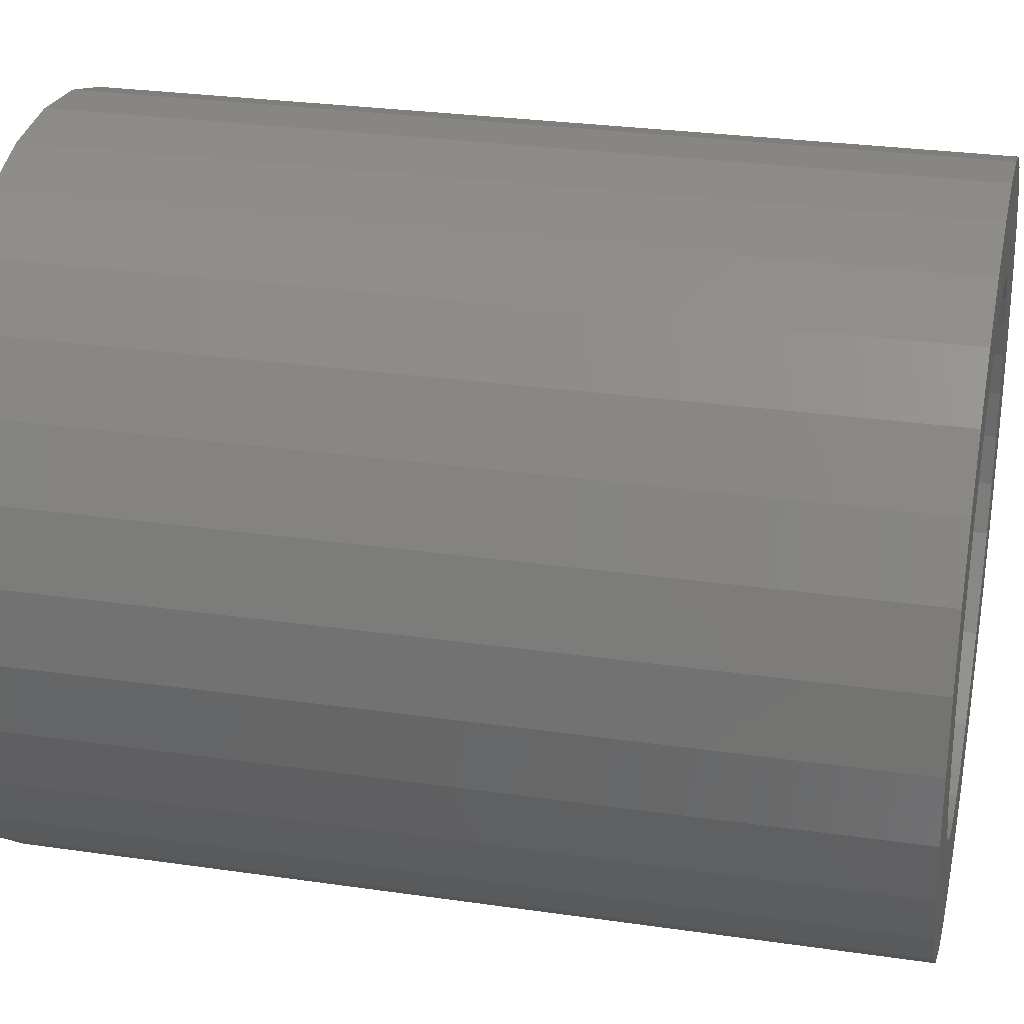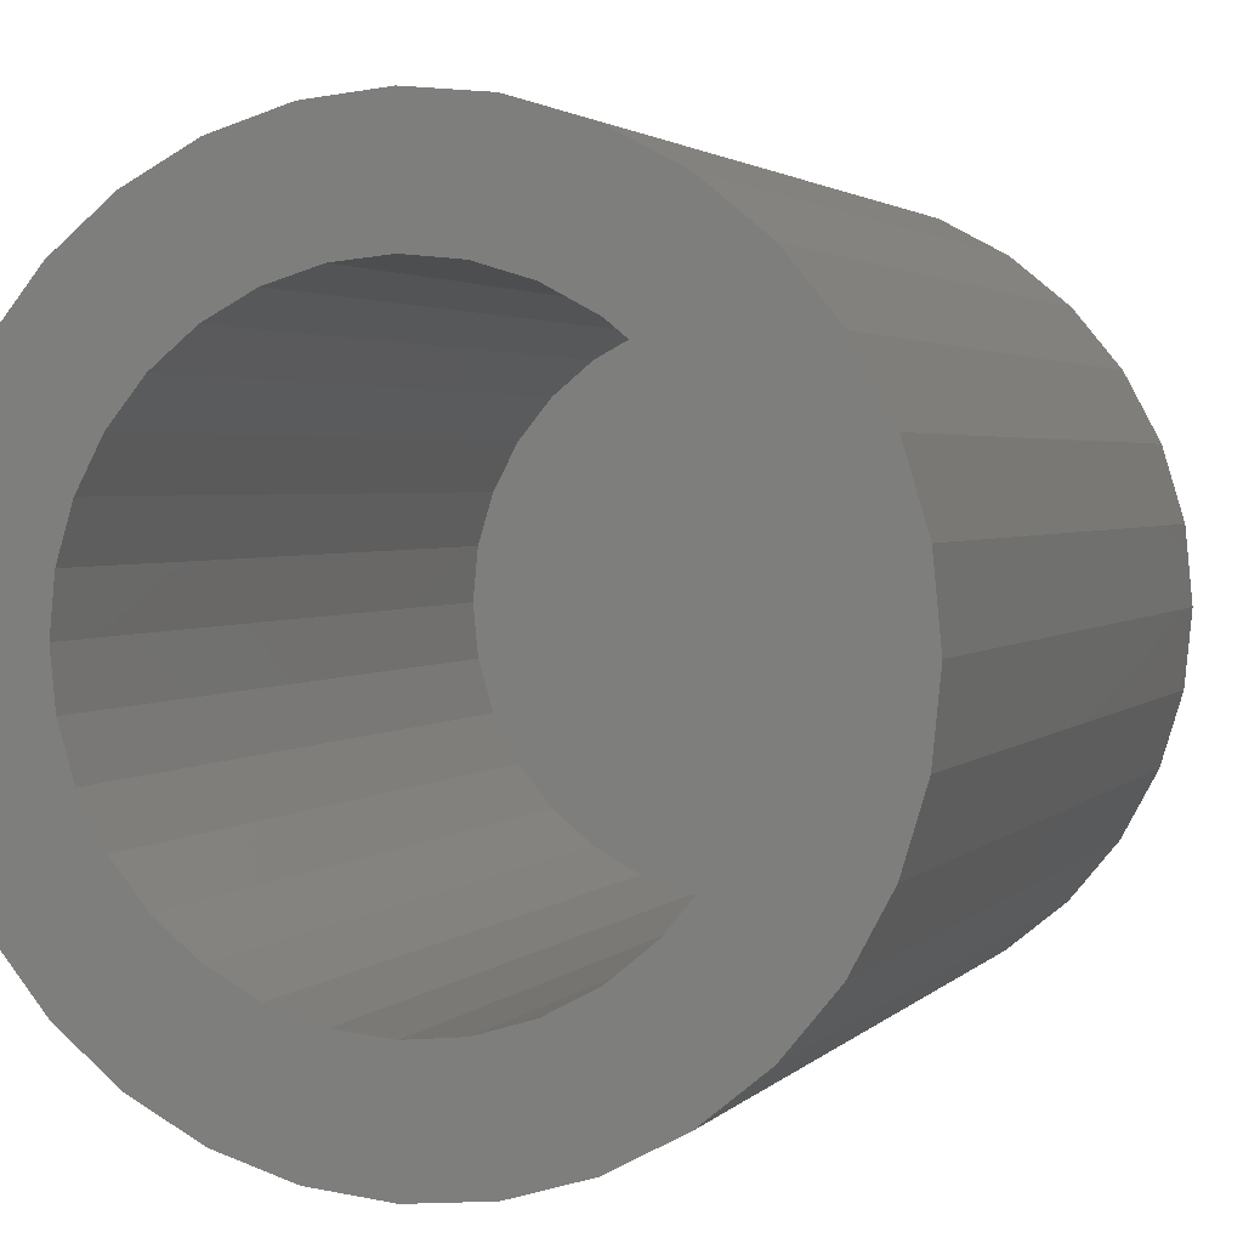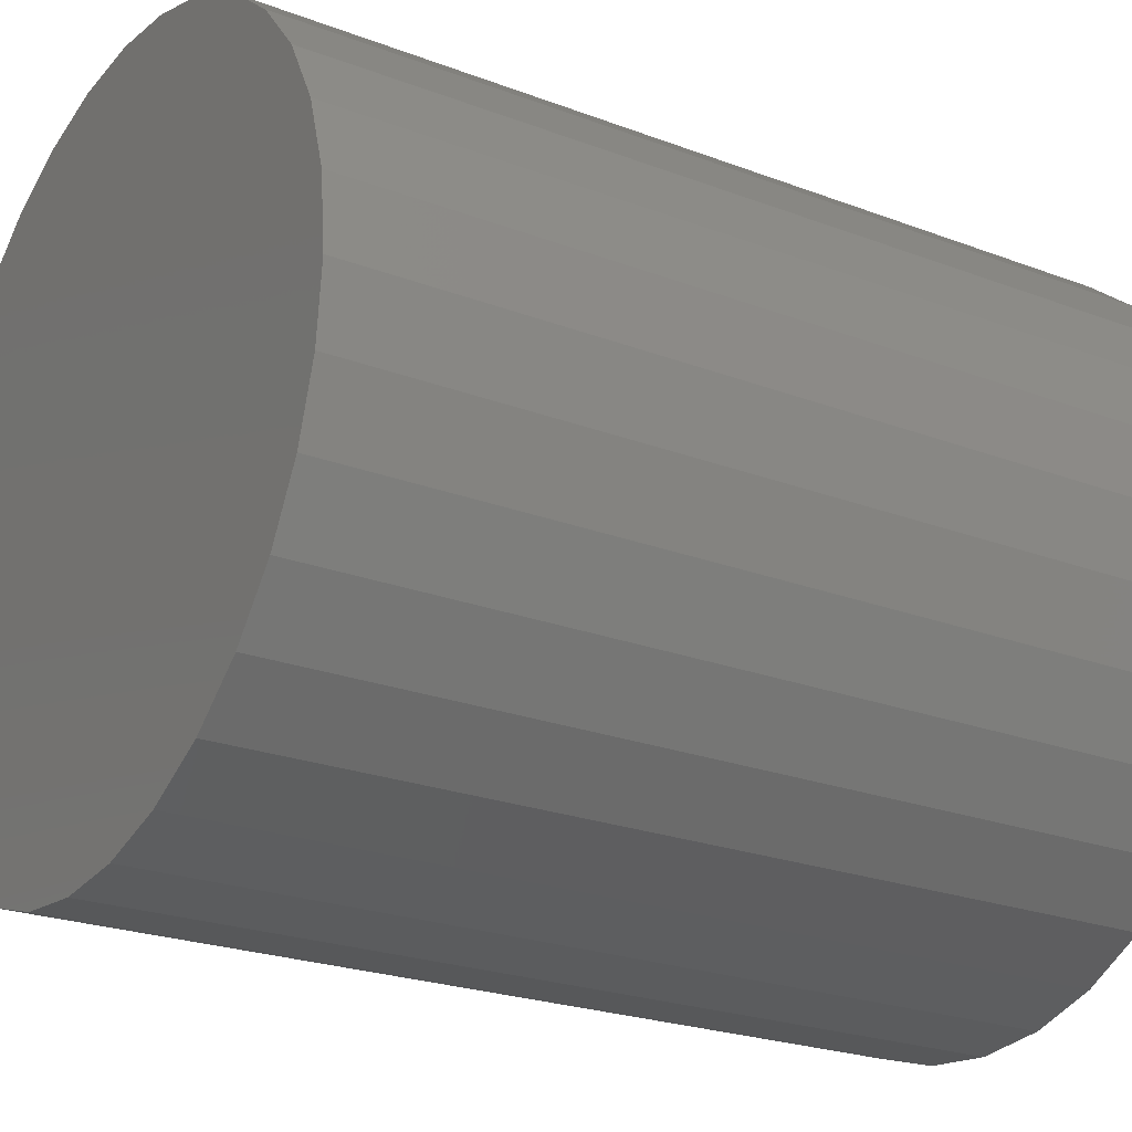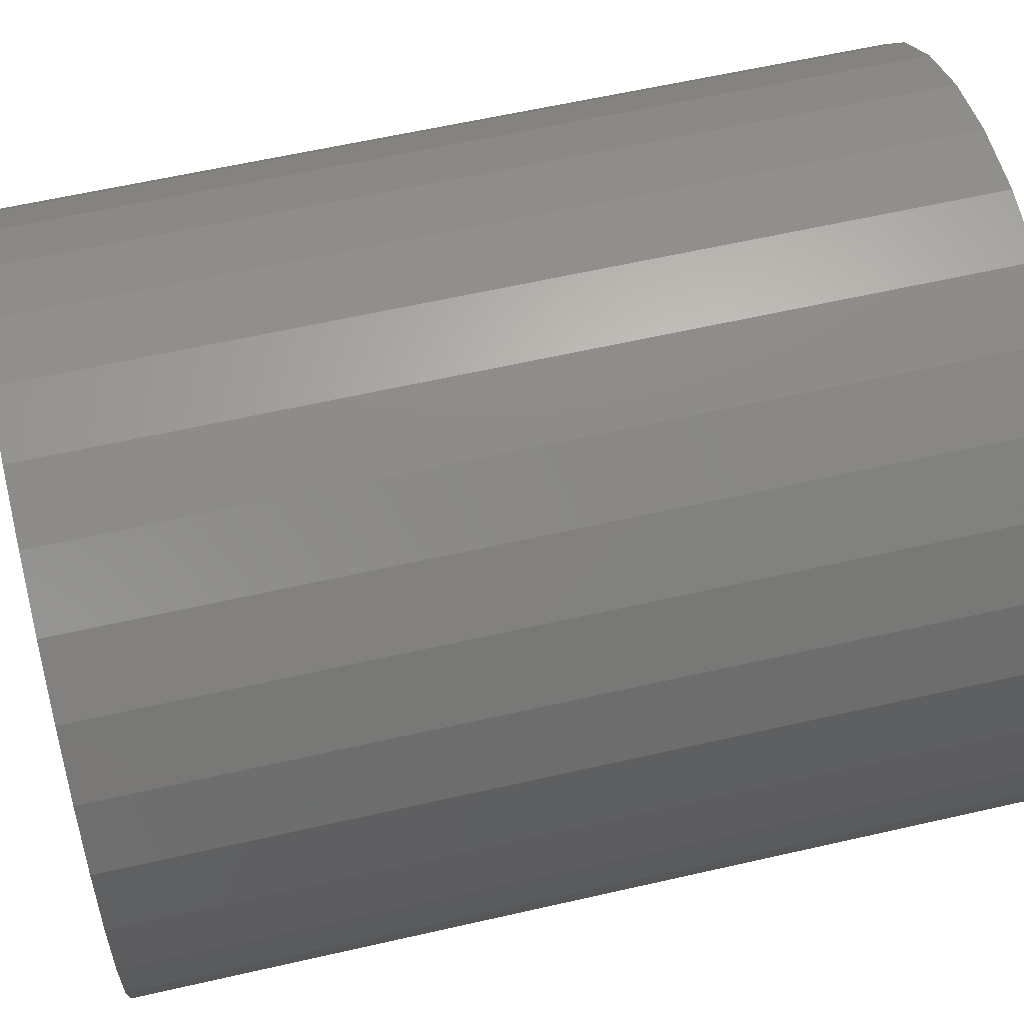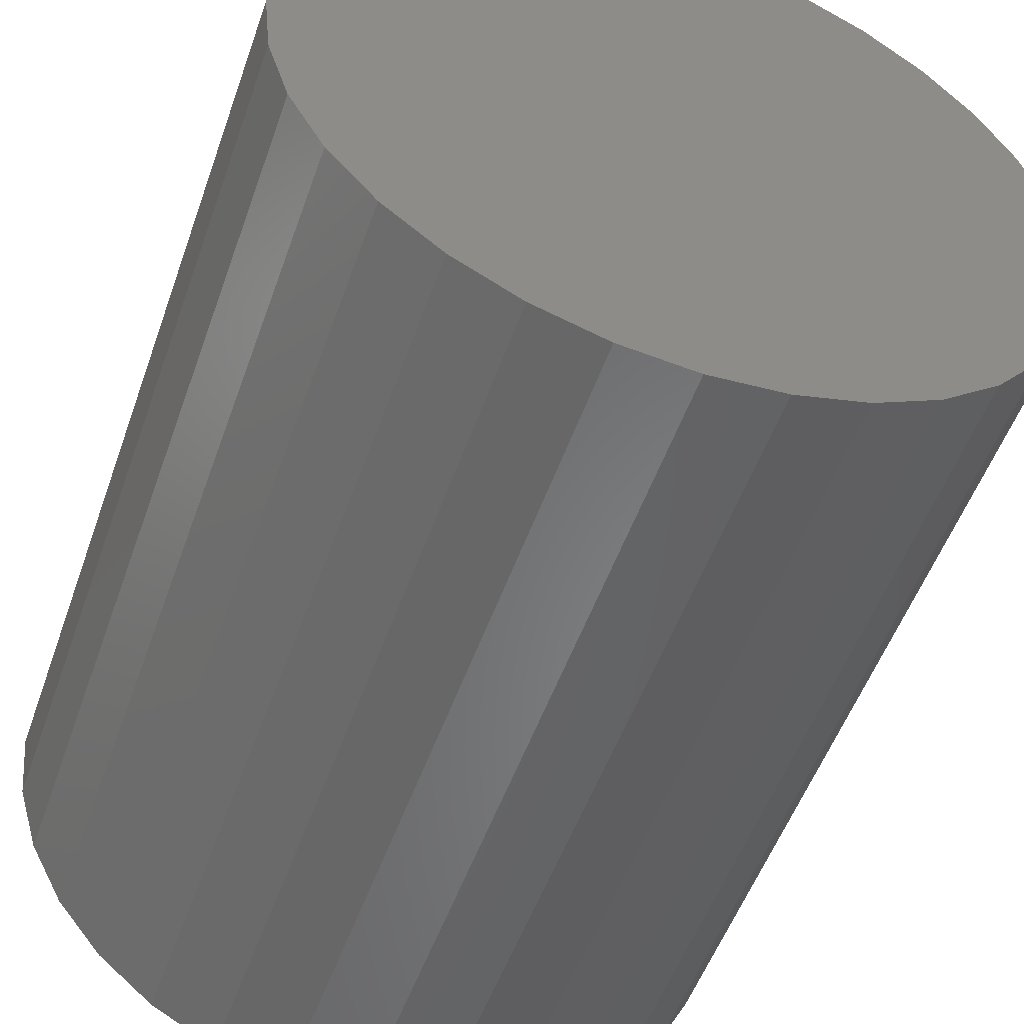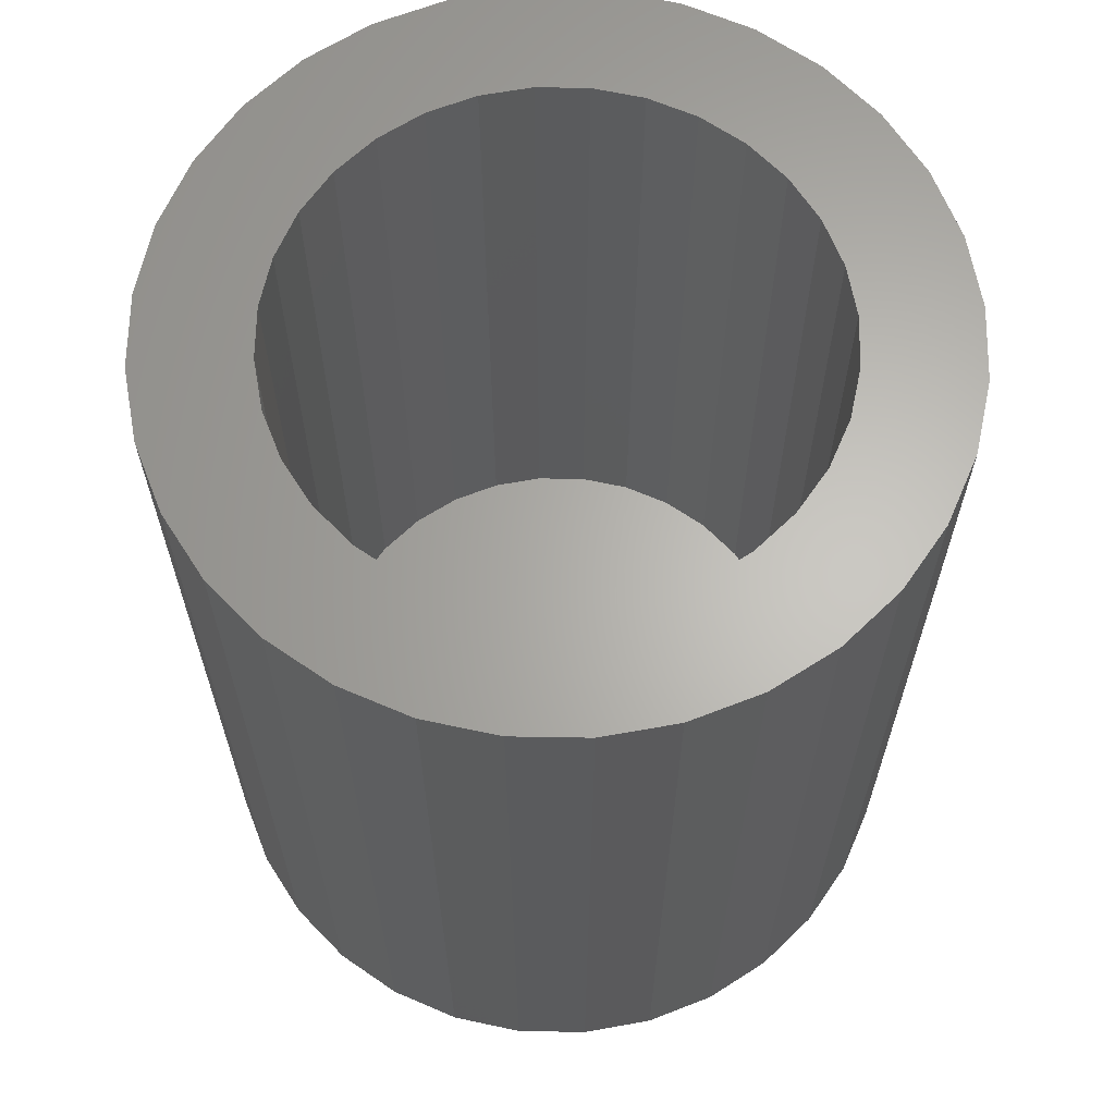
<metadata>
{"format":"stl","ext":"stl","renderer":"f3d","projection":"perspective","resolution":1024,"background":"white","views":[{"elev":28.1,"azim":102.4,"up":"+Z"},{"elev":2.5,"azim":-160.3,"up":"+Z"},{"elev":-23.3,"azim":57.2,"up":"+Z"},{"elev":59.3,"azim":-103.3,"up":"+Z"},{"elev":-52.5,"azim":-19.2,"up":"+Z"},{"elev":64.5,"azim":119.1,"up":"+Y"}]}
</metadata>
<code>
# stl→obj: 128 verts, 252 faces
v 0.3649 1.099e-16 0.3927
v 0.3699 1.105e-16 0.3942
v 0.375 1.11e-16 0.3947
v 0.3714 1.106e-16 0.3866
v 0.3604 1.094e-16 0.3903
v 0.3564 1.09e-16 0.387
v 0.3679 1.102e-16 0.3855
v 0.3531 1.086e-16 0.383
v 0.3647 1.099e-16 0.3838
v 0.3619 1.096e-16 0.3815
v 0.3507 1.083e-16 0.3785
v 0.3596 1.093e-16 0.3787
v 0.3579 1.091e-16 0.3755
v 0.3492 1.082e-16 0.3736
v 0.3569 1.09e-16 0.372
v 0.3492 1.082e-16 0.3633
v 0.3569 1.09e-16 0.3648
v 0.3579 1.091e-16 0.3613
v 0.3507 1.083e-16 0.3584
v 0.3596 1.093e-16 0.3581
v 0.3531 1.086e-16 0.3538
v 0.3619 1.096e-16 0.3553
v 0.3647 1.099e-16 0.353
v 0.3564 1.09e-16 0.3498
v 0.3679 1.102e-16 0.3513
v 0.3714 1.106e-16 0.3503
v 0.3604 1.094e-16 0.3465
v 0.3881 1.125e-16 0.3815
v 0.3853 1.122e-16 0.3838
v 0.3969 1.135e-16 0.383
v 0.3904 1.127e-16 0.3787
v 0.3993 1.137e-16 0.3785
v 0.3921 1.129e-16 0.3755
v 0.4008 1.139e-16 0.3736
v 0.3931 1.13e-16 0.372
v 0.3935 1.131e-16 0.3684
v 0.3921 1.129e-16 0.3613
v 0.3931 1.13e-16 0.3648
v 0.4008 1.139e-16 0.3633
v 0.3993 1.137e-16 0.3584
v 0.3904 1.127e-16 0.3581
v 0.3881 1.125e-16 0.3553
v 0.3969 1.135e-16 0.3538
v 0.3853 1.122e-16 0.353
v 0.3821 1.118e-16 0.3513
v 0.3936 1.131e-16 0.3498
v 0.3786 1.114e-16 0.3503
v 0.3896 1.126e-16 0.3465
v 0.3801 1.116e-16 0.3426
v 0.375 1.11e-16 0.3421
v 0.3851 1.121e-16 0.3441
v 0.4013 1.139e-16 0.3684
v 0.3487 1.081e-16 0.3684
v 0.3565 1.09e-16 0.3684
v 0.375 1.11e-16 0.3499
v 0.3699 1.105e-16 0.3426
v 0.3649 1.099e-16 0.3441
v 0.3936 1.131e-16 0.387
v 0.3821 1.118e-16 0.3855
v 0.3786 1.114e-16 0.3866
v 0.3896 1.126e-16 0.3903
v 0.375 1.11e-16 0.3869
v 0.3801 1.116e-16 0.3942
v 0.3851 1.121e-16 0.3927
v 0.3786 -0.05469 0.3503
v 0.3821 -0.05469 0.3513
v 0.3853 -0.05469 0.353
v 0.3881 -0.05469 0.3553
v 0.3904 -0.05469 0.3581
v 0.3921 -0.05469 0.3613
v 0.3931 -0.05469 0.3648
v 0.3935 -0.05469 0.3684
v 0.375 -0.05469 0.3499
v 0.3714 -0.05469 0.3503
v 0.3679 -0.05469 0.3513
v 0.3647 -0.05469 0.353
v 0.3619 -0.05469 0.3553
v 0.3596 -0.05469 0.3581
v 0.3579 -0.05469 0.3613
v 0.3569 -0.05469 0.3648
v 0.3565 -0.05469 0.3684
v 0.3714 -0.05469 0.3866
v 0.3679 -0.05469 0.3855
v 0.3647 -0.05469 0.3838
v 0.3619 -0.05469 0.3815
v 0.3596 -0.05469 0.3787
v 0.3579 -0.05469 0.3755
v 0.3569 -0.05469 0.372
v 0.375 -0.05469 0.3869
v 0.3786 -0.05469 0.3866
v 0.3821 -0.05469 0.3855
v 0.3853 -0.05469 0.3838
v 0.3881 -0.05469 0.3815
v 0.3904 -0.05469 0.3787
v 0.3921 -0.05469 0.3755
v 0.3931 -0.05469 0.372
v 0.375 -0.0625 0.3947
v 0.3699 -0.0625 0.3942
v 0.3649 -0.0625 0.3927
v 0.3801 -0.0625 0.3942
v 0.3851 -0.0625 0.3927
v 0.3604 -0.0625 0.3903
v 0.3896 -0.0625 0.3903
v 0.3564 -0.0625 0.387
v 0.3936 -0.0625 0.387
v 0.3531 -0.0625 0.383
v 0.3969 -0.0625 0.383
v 0.3507 -0.0625 0.3785
v 0.3993 -0.0625 0.3785
v 0.3492 -0.0625 0.3736
v 0.4008 -0.0625 0.3736
v 0.4008 -0.0625 0.3633
v 0.3507 -0.0625 0.3584
v 0.3993 -0.0625 0.3584
v 0.3531 -0.0625 0.3538
v 0.3969 -0.0625 0.3538
v 0.3564 -0.0625 0.3498
v 0.3936 -0.0625 0.3498
v 0.3604 -0.0625 0.3465
v 0.3896 -0.0625 0.3465
v 0.3649 -0.0625 0.3441
v 0.3851 -0.0625 0.3441
v 0.3699 -0.0625 0.3426
v 0.375 -0.0625 0.3421
v 0.3801 -0.0625 0.3426
v 0.4013 -0.0625 0.3684
v 0.3487 -0.0625 0.3684
v 0.3492 -0.0625 0.3633
f 1 2 3
f 4 1 3
f 5 1 4
f 6 5 4
f 6 4 7
f 7 8 6
f 9 8 7
f 8 9 10
f 10 11 8
f 12 11 10
f 11 12 13
f 13 14 11
f 15 14 13
f 16 17 18
f 18 19 16
f 20 19 18
f 21 19 20
f 21 20 22
f 23 21 22
f 24 21 23
f 24 23 25
f 26 24 25
f 26 27 24
f 28 29 30
f 31 28 30
f 32 31 30
f 33 31 32
f 34 33 32
f 34 35 33
f 35 34 36
f 37 38 39
f 40 37 39
f 41 37 40
f 42 41 40
f 43 42 40
f 44 42 43
f 45 44 43
f 46 45 43
f 47 45 46
f 48 47 46
f 49 50 51
f 52 39 38
f 52 38 36
f 52 36 34
f 53 14 15
f 53 15 54
f 53 54 17
f 53 17 16
f 55 47 48
f 55 48 51
f 55 51 50
f 55 50 56
f 55 56 57
f 55 57 27
f 55 27 26
f 58 30 29
f 58 29 59
f 58 59 60
f 58 60 61
f 62 4 3
f 62 3 63
f 62 63 64
f 62 64 61
f 62 61 60
f 55 65 47
f 47 65 66
f 47 66 45
f 45 66 67
f 45 67 44
f 44 67 68
f 44 68 42
f 42 68 69
f 42 69 41
f 41 69 70
f 41 70 37
f 37 70 71
f 37 71 38
f 38 71 72
f 38 72 36
f 65 55 73
f 73 55 26
f 73 26 74
f 74 26 25
f 74 25 75
f 75 25 23
f 75 23 76
f 76 23 22
f 76 22 77
f 77 22 20
f 77 20 78
f 78 20 18
f 78 18 79
f 79 18 17
f 79 17 80
f 80 17 54
f 80 54 81
f 62 82 4
f 4 82 83
f 4 83 7
f 7 83 84
f 7 84 9
f 9 84 85
f 9 85 10
f 10 85 86
f 10 86 12
f 12 86 87
f 12 87 13
f 13 87 88
f 13 88 15
f 15 88 81
f 15 81 54
f 82 62 89
f 89 62 60
f 89 60 90
f 90 60 59
f 90 59 91
f 91 59 29
f 91 29 92
f 92 29 28
f 92 28 93
f 93 28 31
f 93 31 94
f 94 31 33
f 94 33 95
f 95 33 35
f 95 35 96
f 96 35 36
f 96 36 72
f 83 82 89
f 83 89 90
f 91 83 90
f 84 83 91
f 92 84 91
f 85 84 92
f 93 85 92
f 86 85 93
f 94 86 93
f 87 86 94
f 95 87 94
f 88 87 95
f 96 88 95
f 70 79 71
f 78 79 70
f 69 78 70
f 77 78 69
f 68 77 69
f 76 77 68
f 67 76 68
f 75 76 67
f 66 75 67
f 74 75 66
f 73 74 66
f 65 73 66
f 79 80 71
f 71 80 81
f 71 81 72
f 72 81 88
f 72 88 96
f 97 98 99
f 100 97 99
f 100 99 101
f 101 99 102
f 101 102 103
f 103 102 104
f 103 104 105
f 105 104 106
f 105 106 107
f 107 106 108
f 107 108 109
f 109 108 110
f 109 110 111
f 112 113 114
f 114 113 115
f 114 115 116
f 116 115 117
f 116 117 118
f 118 117 119
f 118 119 120
f 120 119 121
f 120 121 122
f 122 121 123
f 122 123 124
f 122 124 125
f 111 110 126
f 126 110 127
f 126 127 112
f 112 127 128
f 112 128 113
f 52 126 39
f 39 126 112
f 39 112 40
f 40 112 114
f 40 114 43
f 43 114 116
f 43 116 46
f 46 116 118
f 46 118 48
f 48 118 120
f 48 120 51
f 51 120 122
f 51 122 49
f 49 122 125
f 49 125 50
f 50 125 124
f 50 124 56
f 56 124 123
f 56 123 57
f 57 123 121
f 57 121 27
f 27 121 119
f 27 119 24
f 24 119 117
f 24 117 21
f 21 117 115
f 21 115 19
f 19 115 113
f 19 113 16
f 16 113 128
f 16 128 53
f 53 128 127
f 53 127 14
f 14 127 110
f 14 110 11
f 11 110 108
f 11 108 8
f 8 108 106
f 8 106 6
f 6 106 104
f 6 104 5
f 5 104 102
f 5 102 1
f 1 102 99
f 1 99 2
f 2 99 98
f 2 98 3
f 3 98 97
f 3 97 63
f 63 97 100
f 63 100 64
f 64 100 101
f 64 101 61
f 61 101 103
f 61 103 58
f 58 103 105
f 58 105 30
f 30 105 107
f 30 107 32
f 32 107 109
f 32 109 34
f 34 109 111
f 34 111 52
f 52 111 126

</code>
